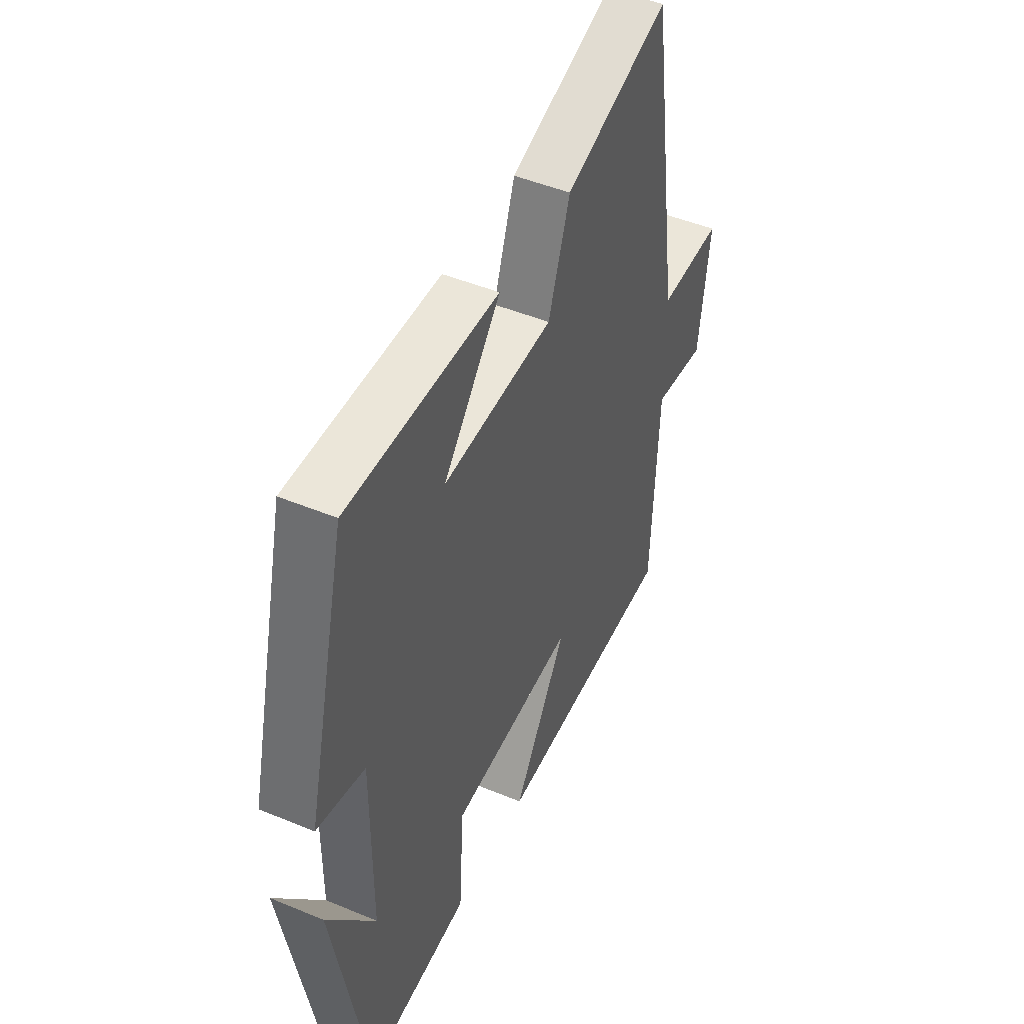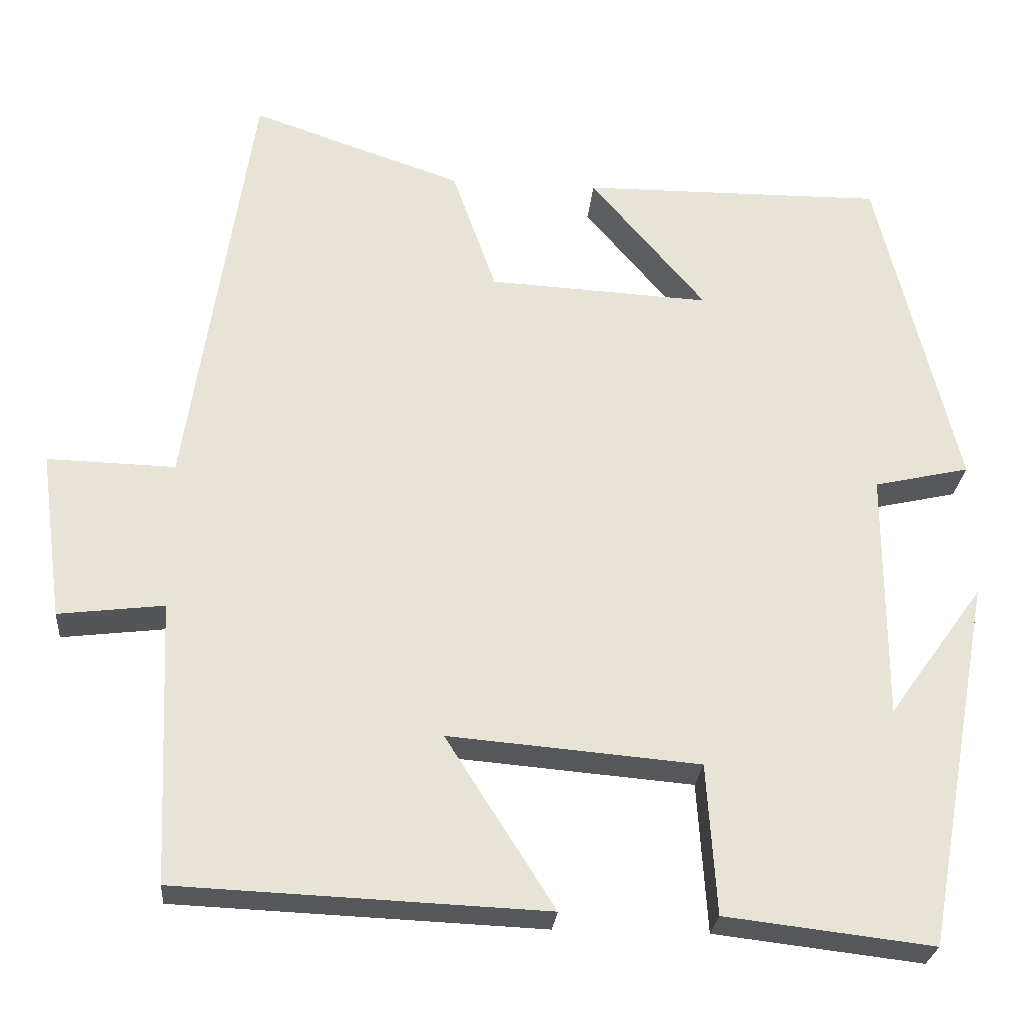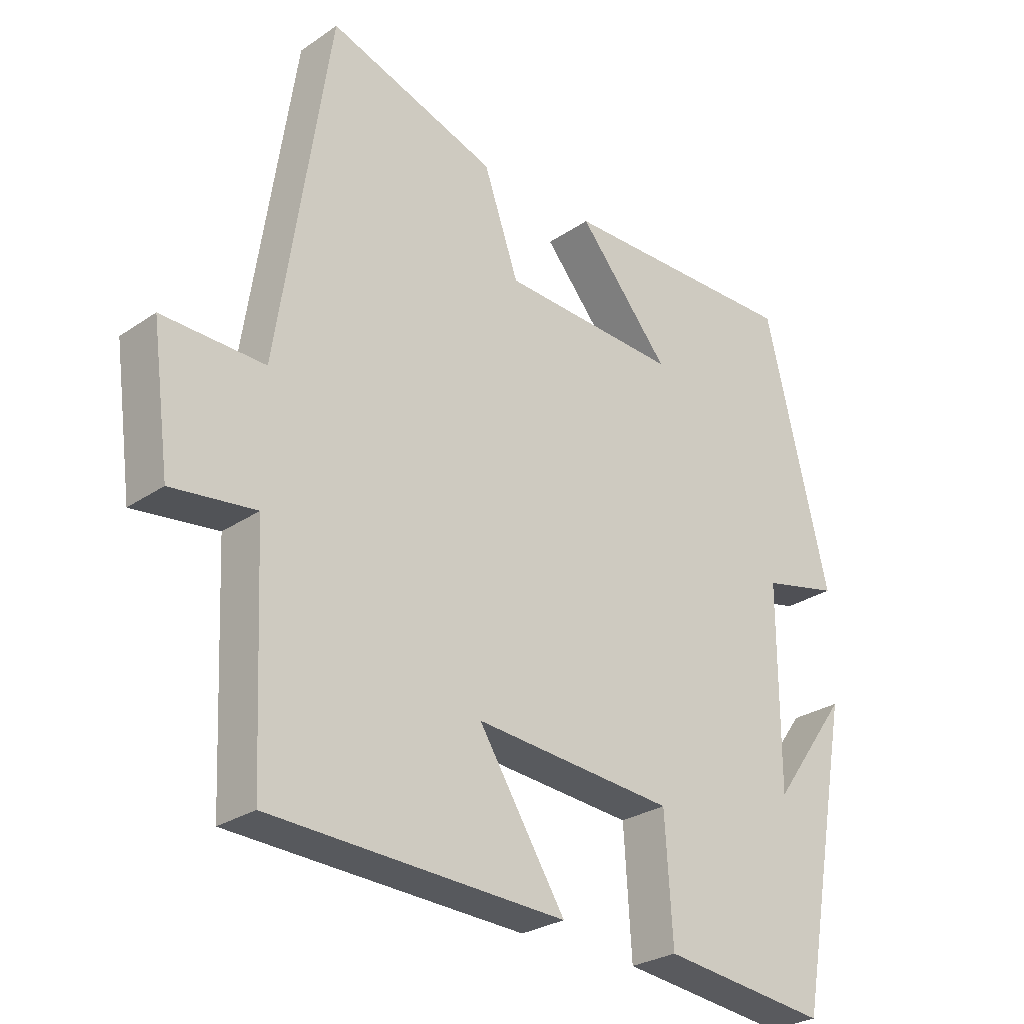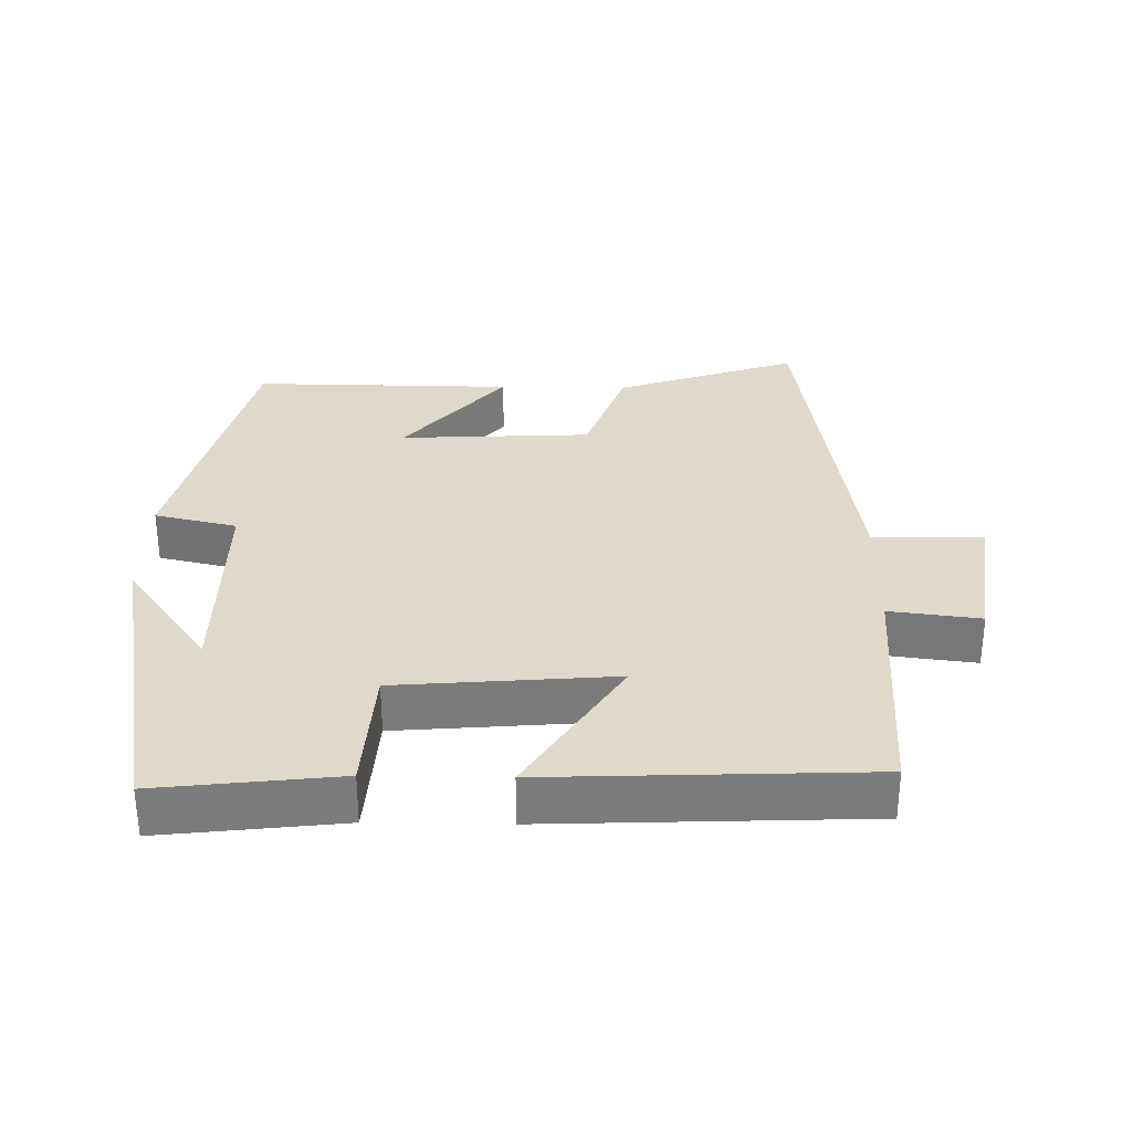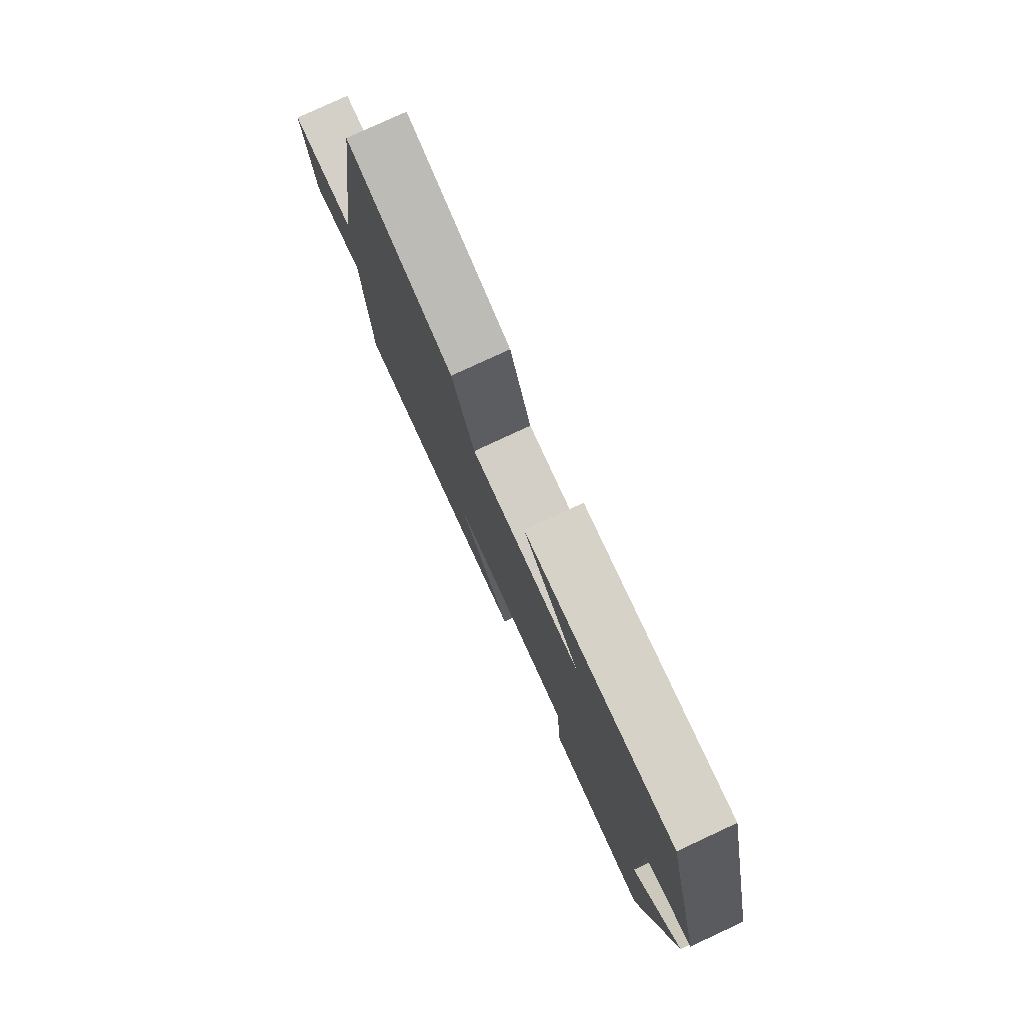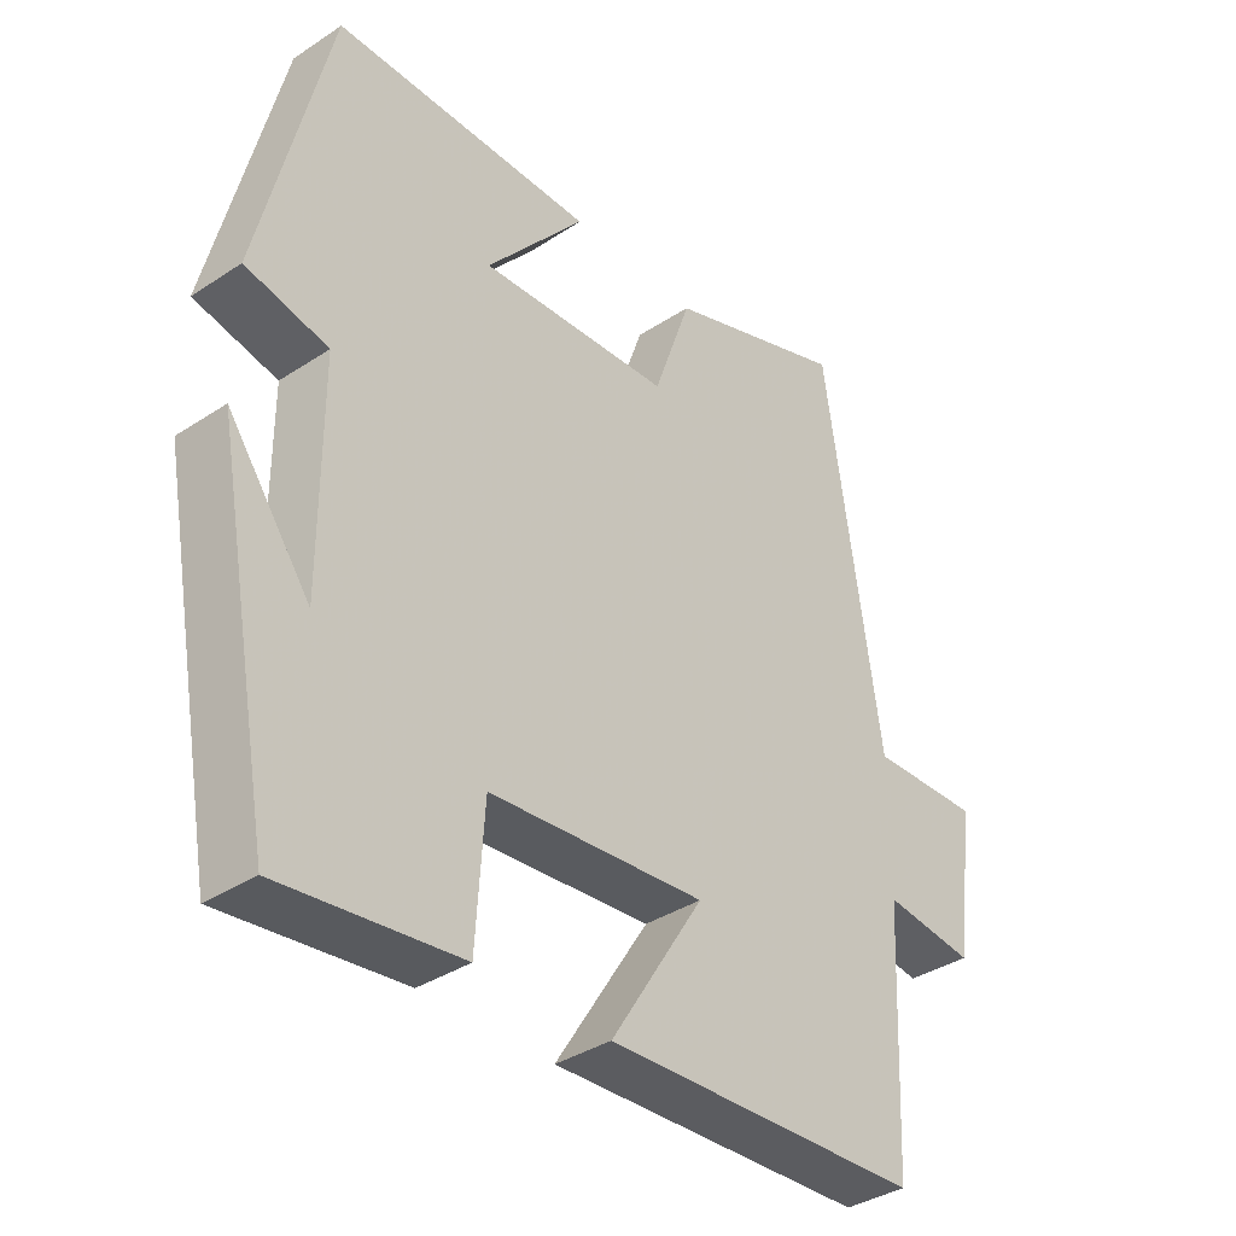
<metadata>
{"format":"obj","ext":"obj","renderer":"f3d","projection":"perspective","resolution":1024,"background":"white","views":[{"elev":47.1,"azim":115.2,"up":"+Z"},{"elev":-26.5,"azim":-5.0,"up":"+Z"},{"elev":-27.3,"azim":-43.6,"up":"+Z"},{"elev":31.8,"azim":-179.0,"up":"+Y"},{"elev":79.0,"azim":65.1,"up":"+Z"},{"elev":-36.6,"azim":130.6,"up":"+Z"}]}
</metadata>
<code>
v -0.42 0.07 0.589
v -0.159 0.07 0.5
v -0.105 0.07 0.346
v 0.169 0.07 0.332
v 0.027 0.07 0.5
v 0.401 0.07 0.504
v 0.5 0.07 0.098
v 0.382 0.07 0.071
v 0.382 0.07 -0.237
v 0.5 0.07 -0.074
v 0.416 0.07 -0.53
v 0.159 0.07 -0.5
v 0.147 0.07 -0.314
v -0.163 0.07 -0.288
v -0.029 0.07 -0.5
v -0.484 0.07 -0.481
v -0.5 0.07 -0.132
v -0.63 0.07 -0.148
v -0.658 0.07 0.06
v -0.5 0.07 0.056
v -0.42 0 0.589
v -0.159 0 0.5
v -0.105 0 0.346
v 0.169 0 0.332
v 0.027 0 0.5
v 0.401 0 0.504
v 0.5 0 0.098
v 0.382 0 0.071
v 0.382 0 -0.237
v 0.5 0 -0.074
v 0.416 0 -0.53
v 0.159 0 -0.5
v 0.147 0 -0.314
v -0.163 0 -0.288
v -0.029 0 -0.5
v -0.484 0 -0.481
v -0.5 0 -0.132
v -0.63 0 -0.148
v -0.658 0 0.06
v -0.5 0 0.056
f 17 18 19 20
f 16 17 20
f 15 16 20
f 14 15 20
f 13 14 20 1
f 11 12 13
f 9 10 11
f 9 11 13 1
f 6 7 8
f 4 5 6
f 4 6 8
f 3 4 8 9
f 1 2 3
f 1 3 9
f 40 39 38 37
f 40 37 36
f 40 36 35
f 40 35 34
f 21 40 34 33
f 33 32 31
f 31 30 29
f 21 33 31 29
f 28 27 26
f 26 25 24
f 28 26 24
f 29 28 24 23
f 23 22 21
f 29 23 21
f 1 21 22 2
f 2 22 23 3
f 3 23 24 4
f 4 24 25 5
f 5 25 26 6
f 6 26 27 7
f 7 27 28 8
f 8 28 29 9
f 9 29 30 10
f 10 30 31 11
f 11 31 32 12
f 12 32 33 13
f 13 33 34 14
f 14 34 35 15
f 15 35 36 16
f 16 36 37 17
f 17 37 38 18
f 18 38 39 19
f 19 39 40 20
f 20 40 21 1

</code>
